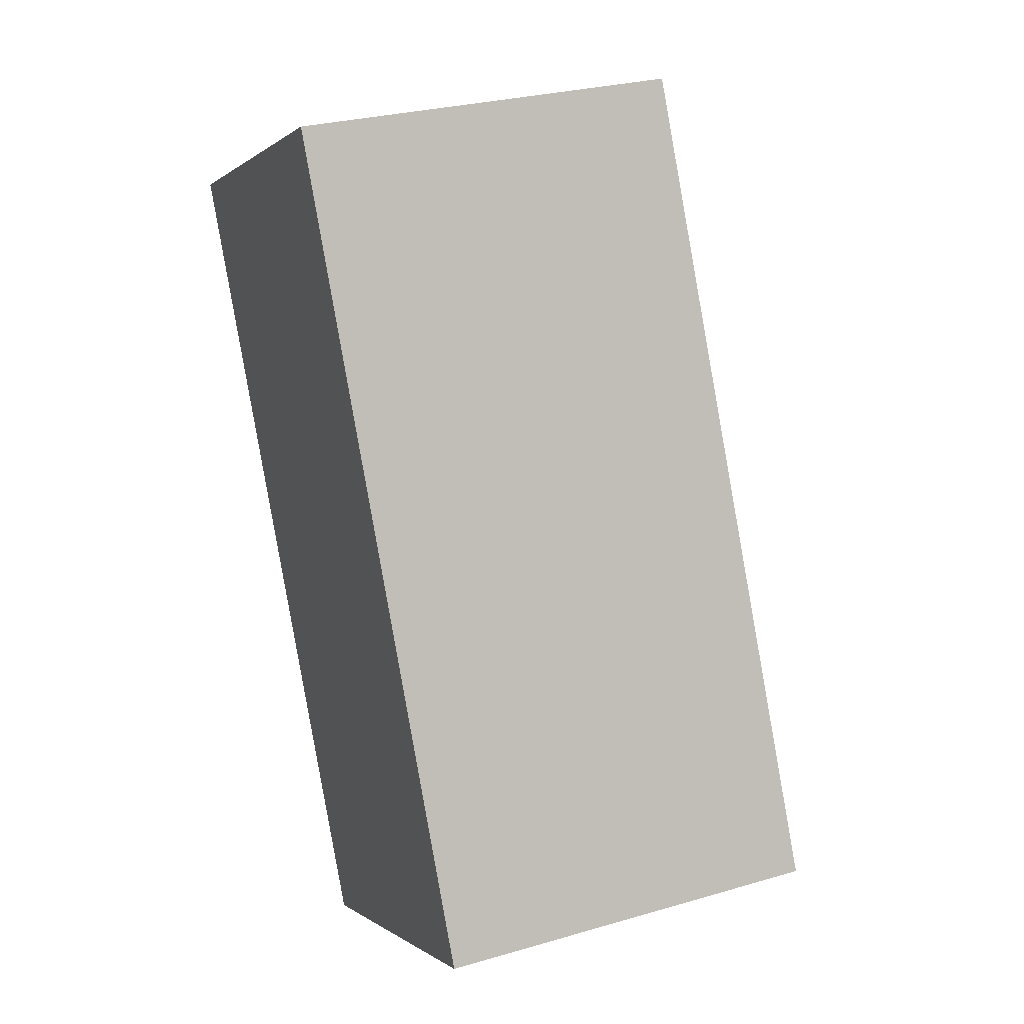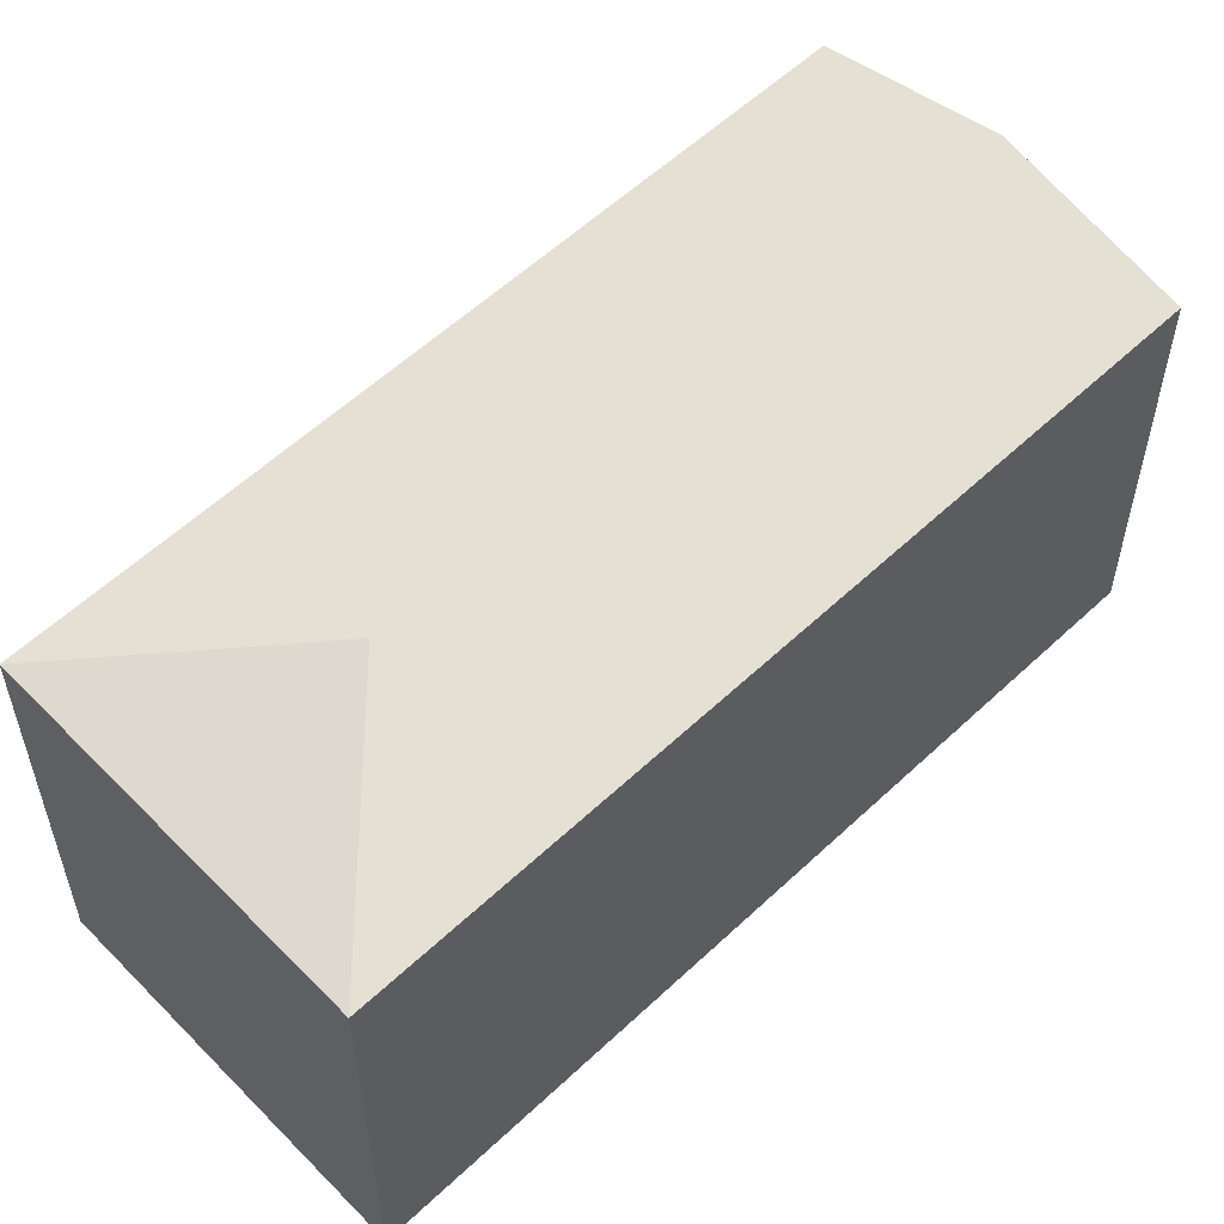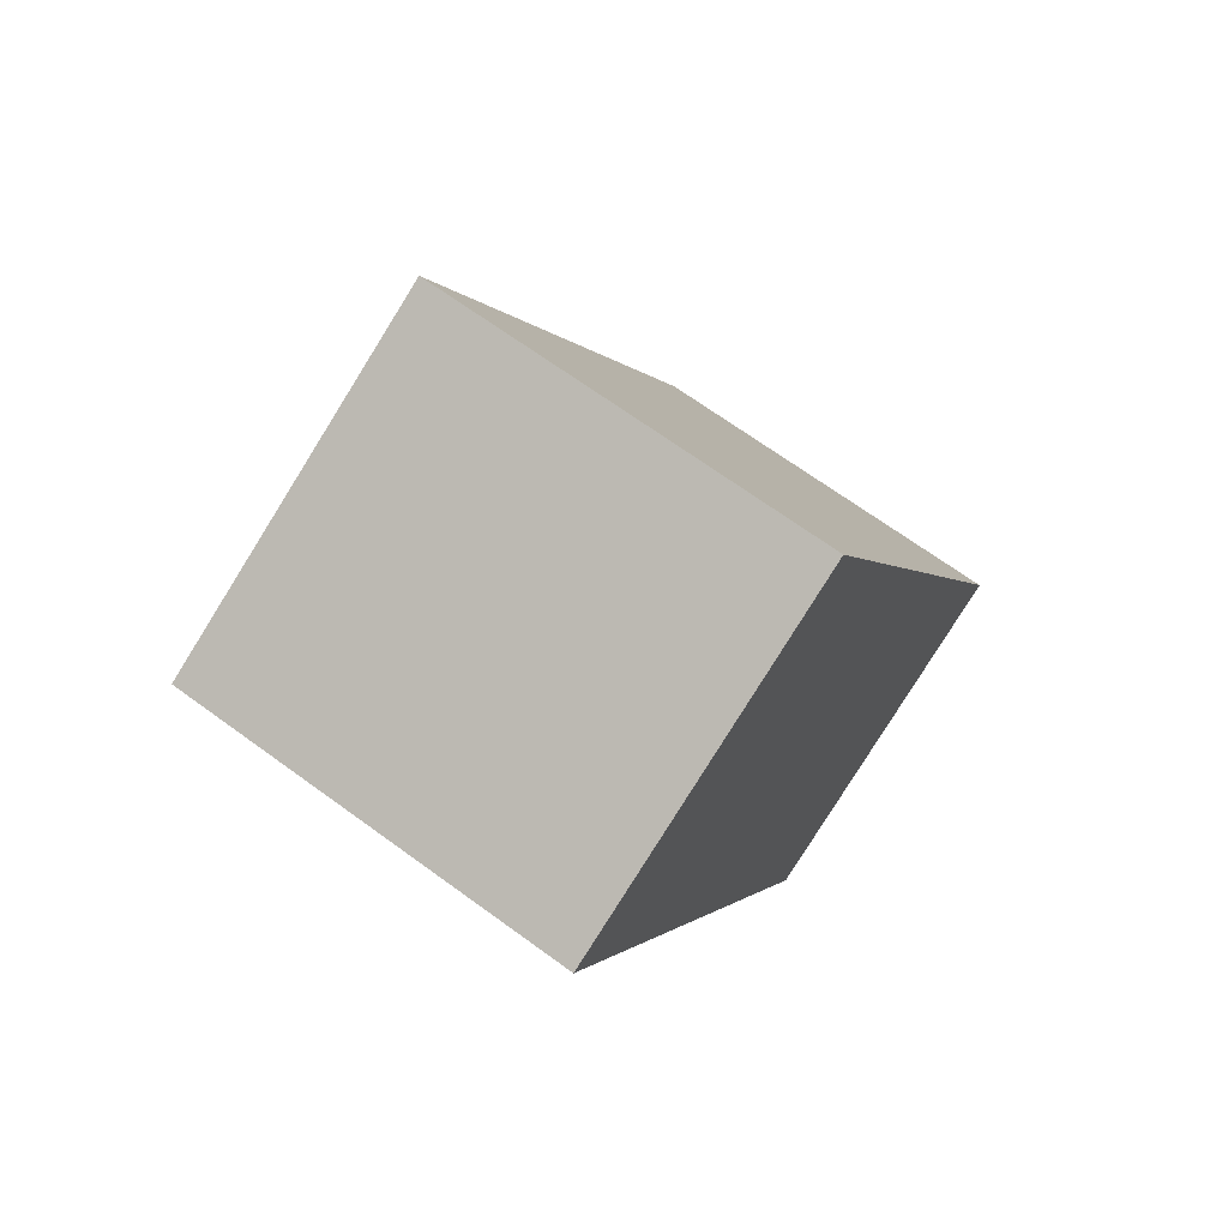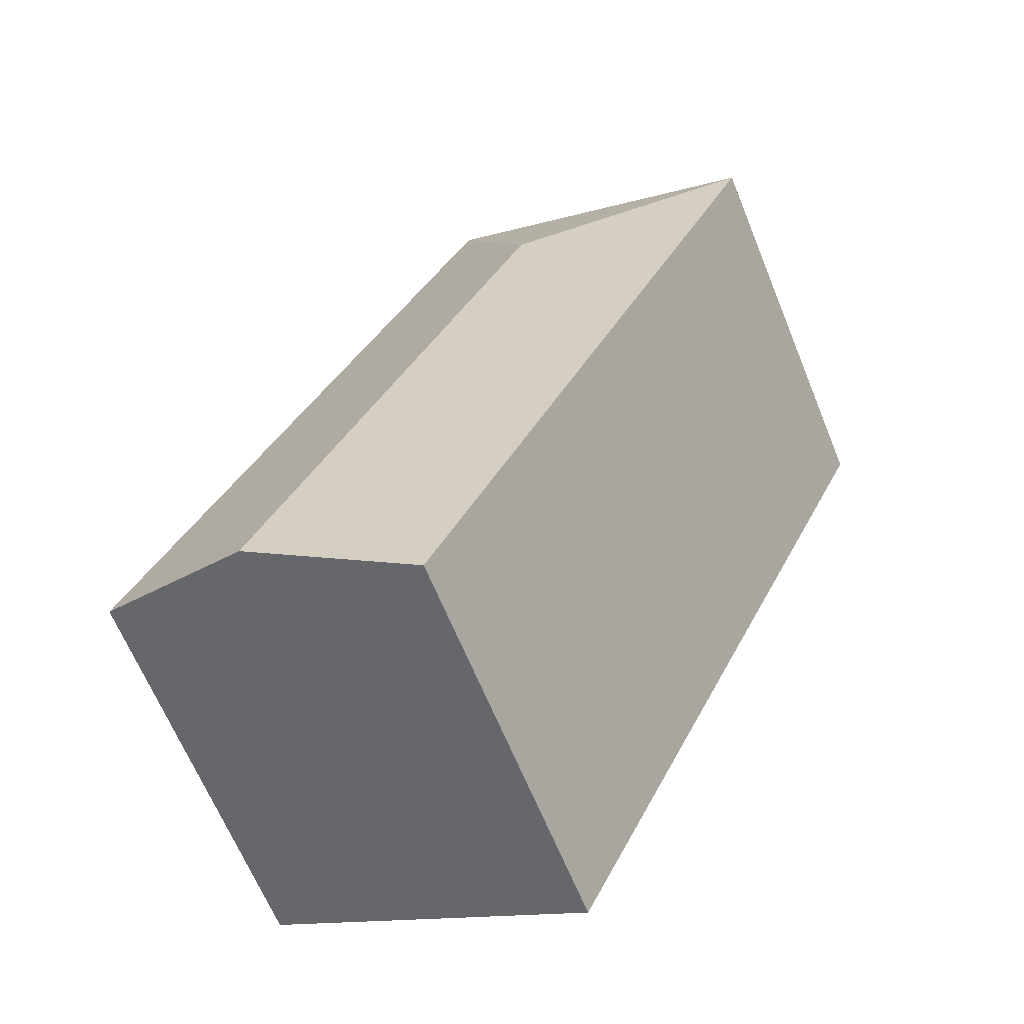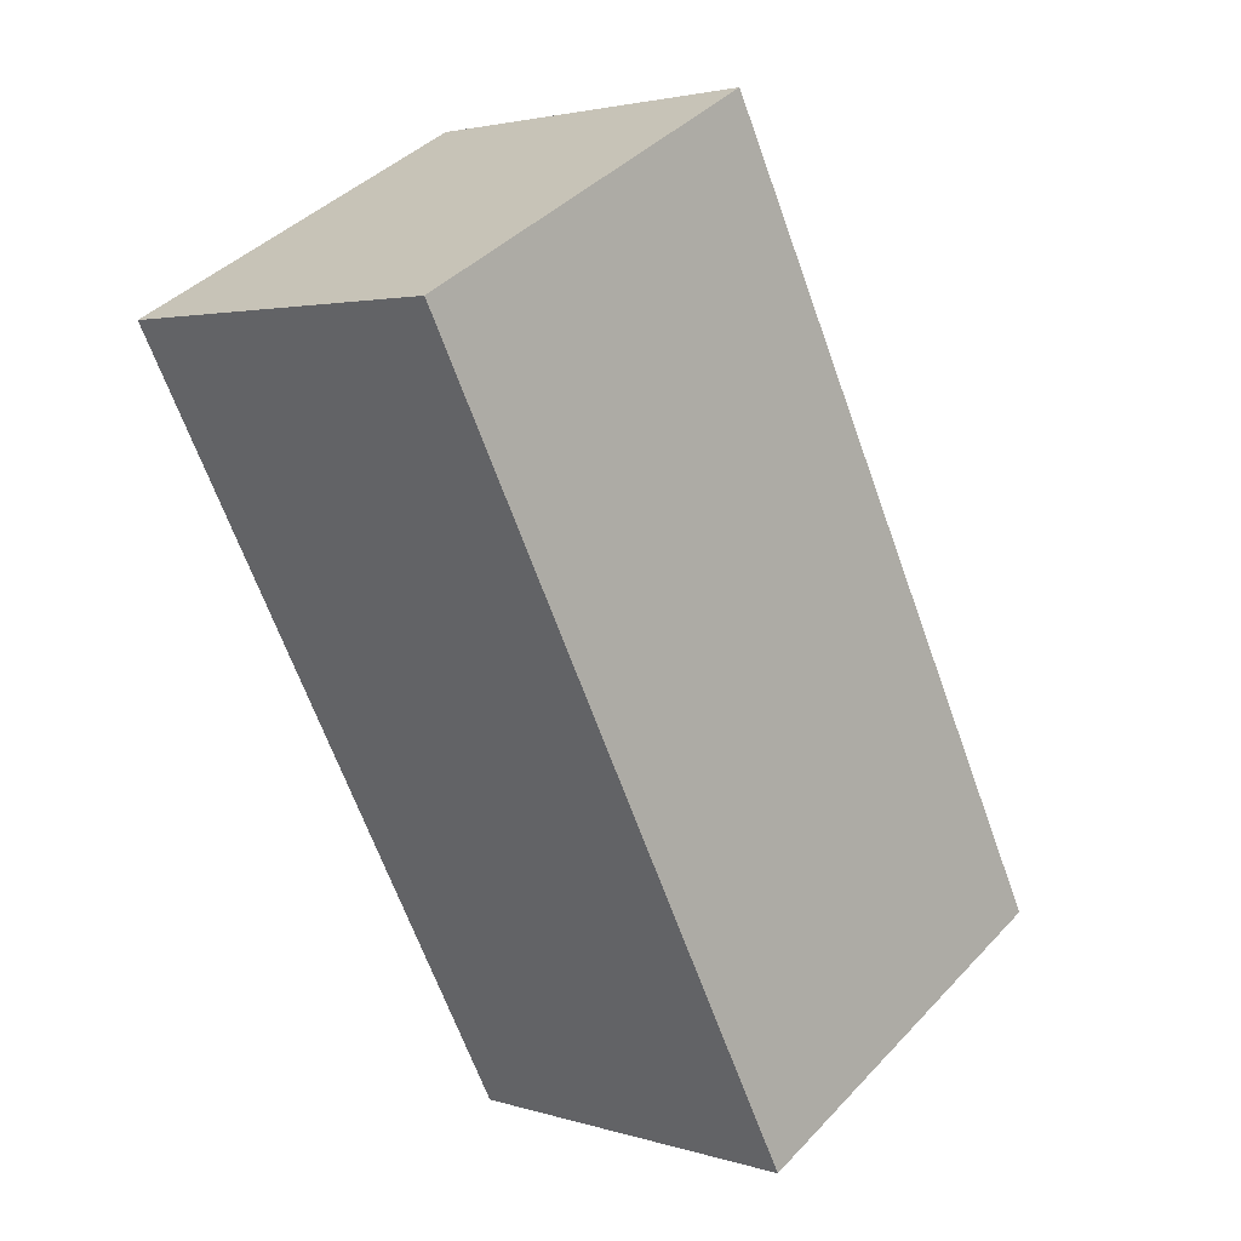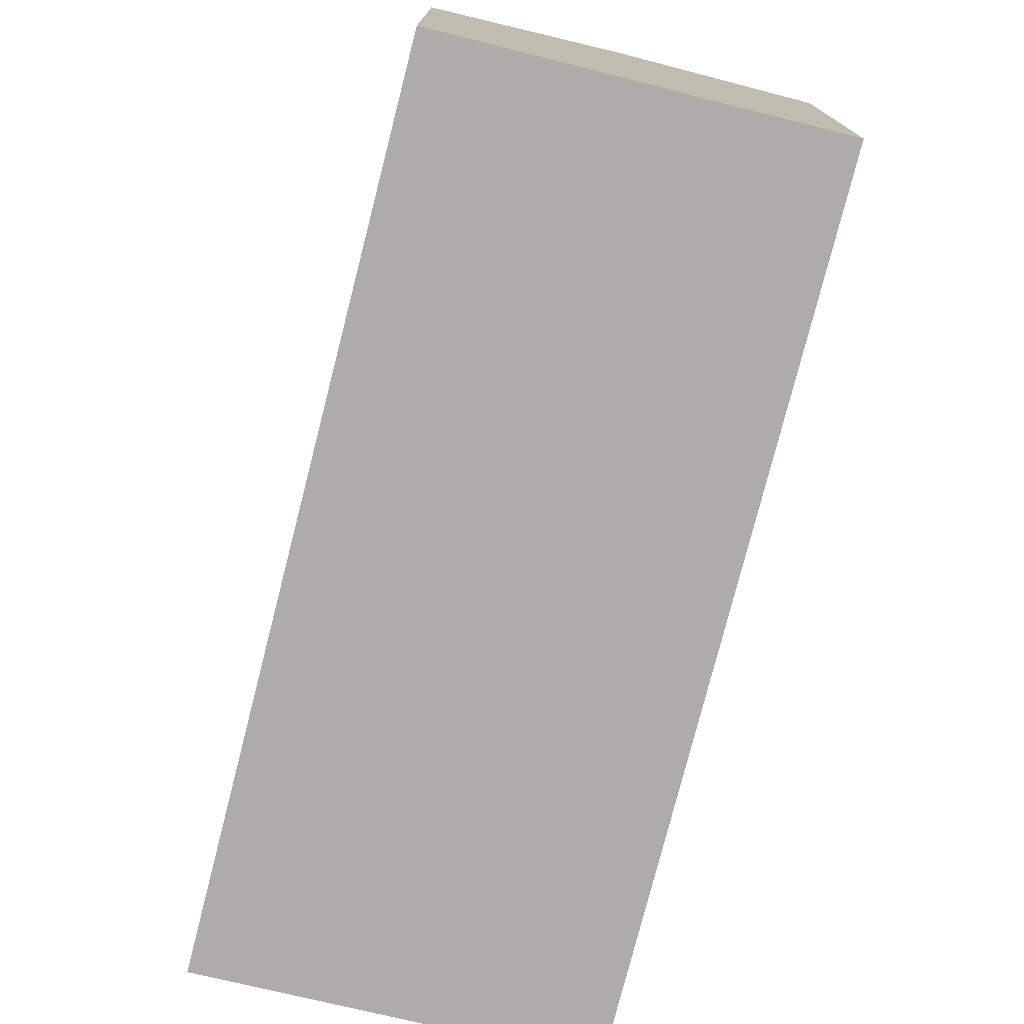
<metadata>
{"format":"obj","ext":"obj","renderer":"f3d","projection":"perspective","resolution":1024,"background":"white","views":[{"elev":27.9,"azim":66.1,"up":"+Z"},{"elev":57.1,"azim":20.2,"up":"+Y"},{"elev":68.1,"azim":-53.8,"up":"+Z"},{"elev":-65.7,"azim":-157.7,"up":"+Z"},{"elev":41.1,"azim":38.6,"up":"+Z"},{"elev":-76.8,"azim":140.3,"up":"+Y"}]}
</metadata>
<code>
v  5.305 2.986 -4.529
v  1.888 3.309 -0.653
v  2.553 2.986 1.267
v  4.022 3.309 -5.147
v  0 2.985 1.828e-16
v  2.741 2.986 -5.763
v  2.741 3.529e-16 -5.763
v  0 0 0
v  2.553 -7.758e-17 1.267
v  5.305 2.773e-16 -4.529
v  4.022 3.152e-16 -5.147
g defaultobject
f 1 2 3
f 2 1 4
f 2 5 3
f 5 4 6
f 4 5 2
f 7 5 6
f 5 7 8
f 5 9 3
f 9 5 8
f 9 1 3
f 1 9 10
f 4 7 6
f 7 4 1
f 7 1 11
f 11 1 10
f 11 8 7
f 8 11 9
f 9 11 10

</code>
